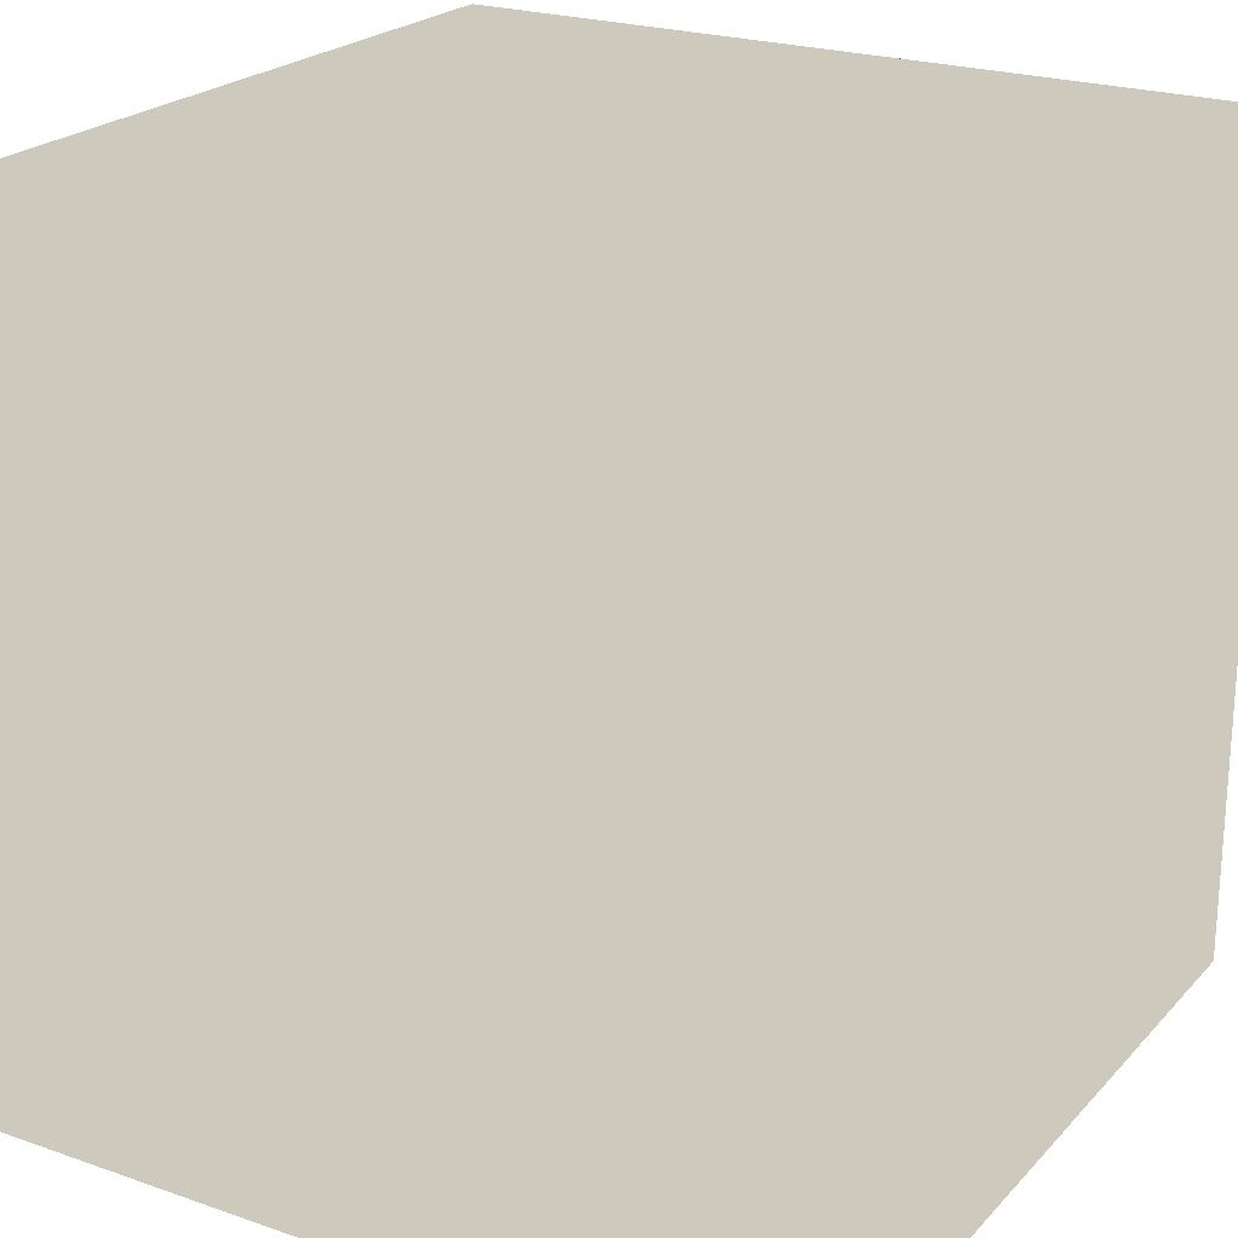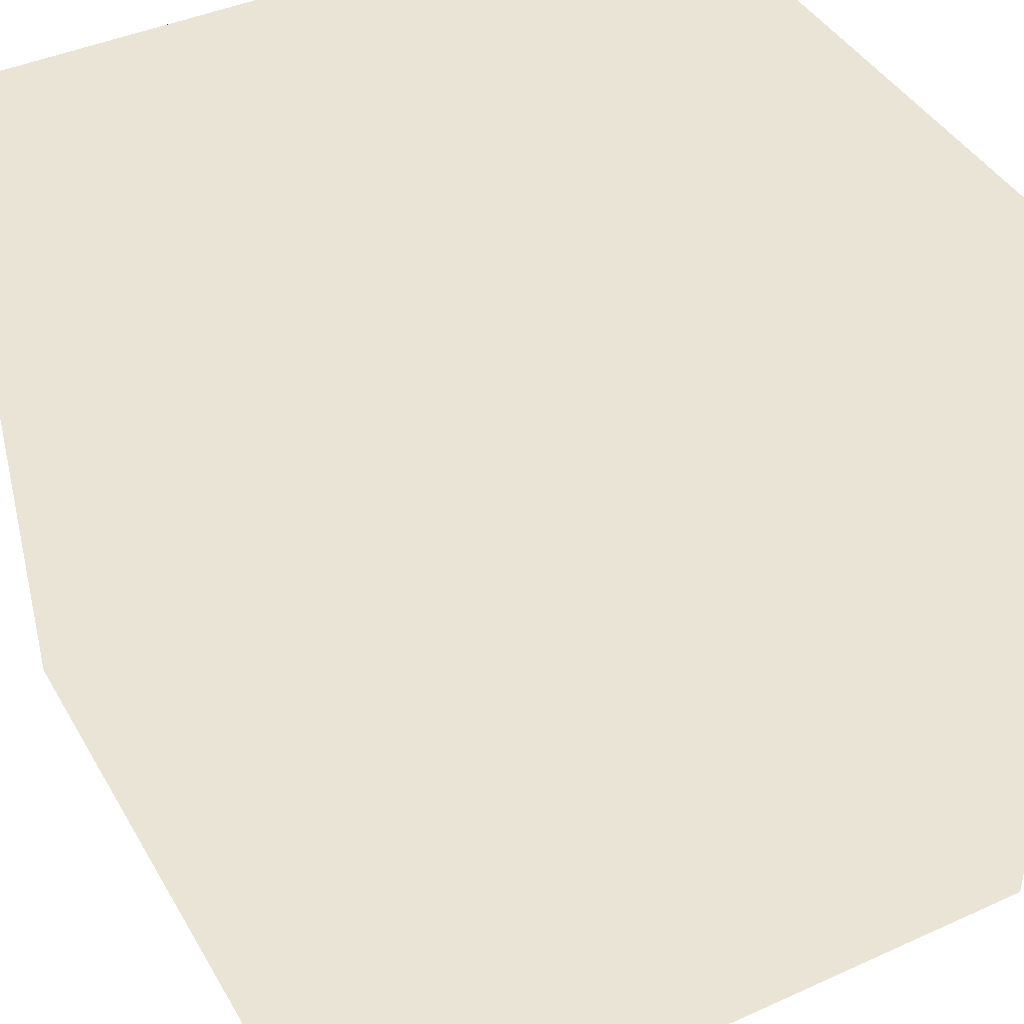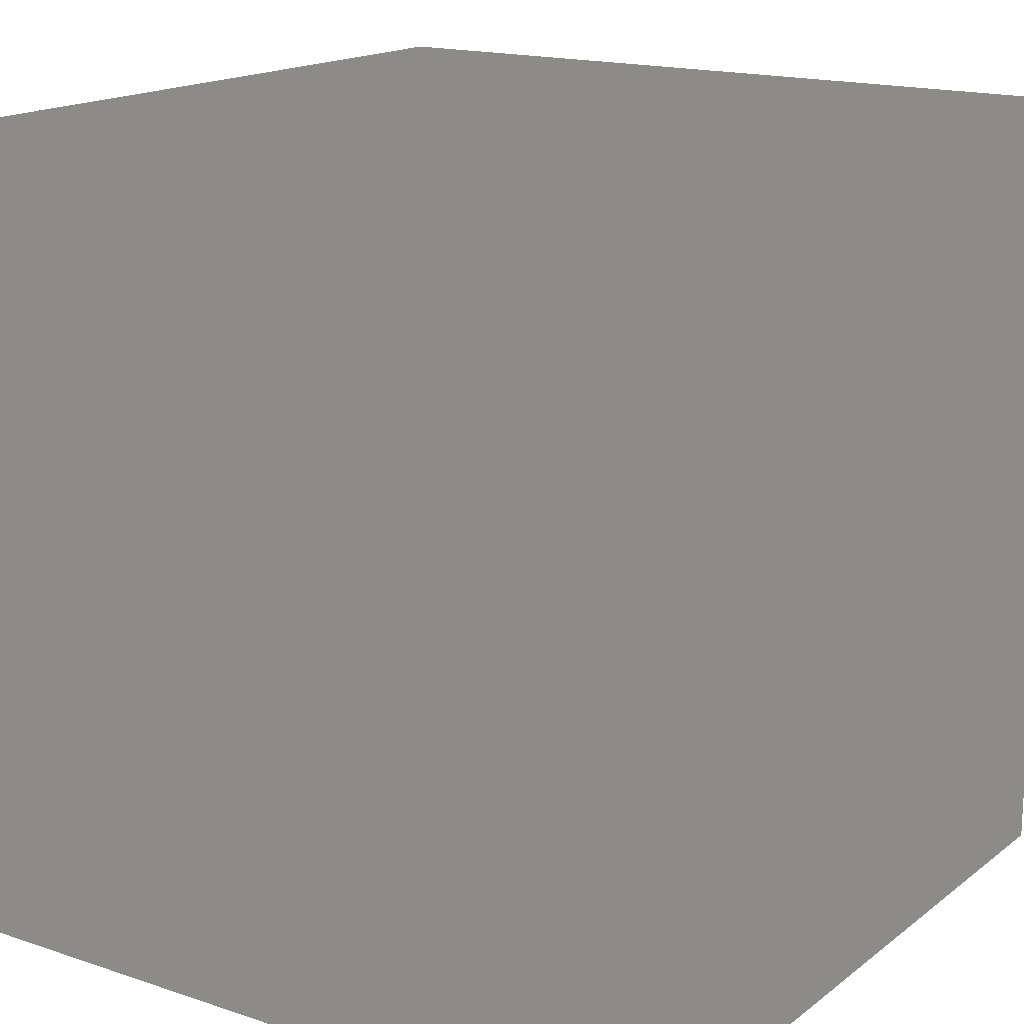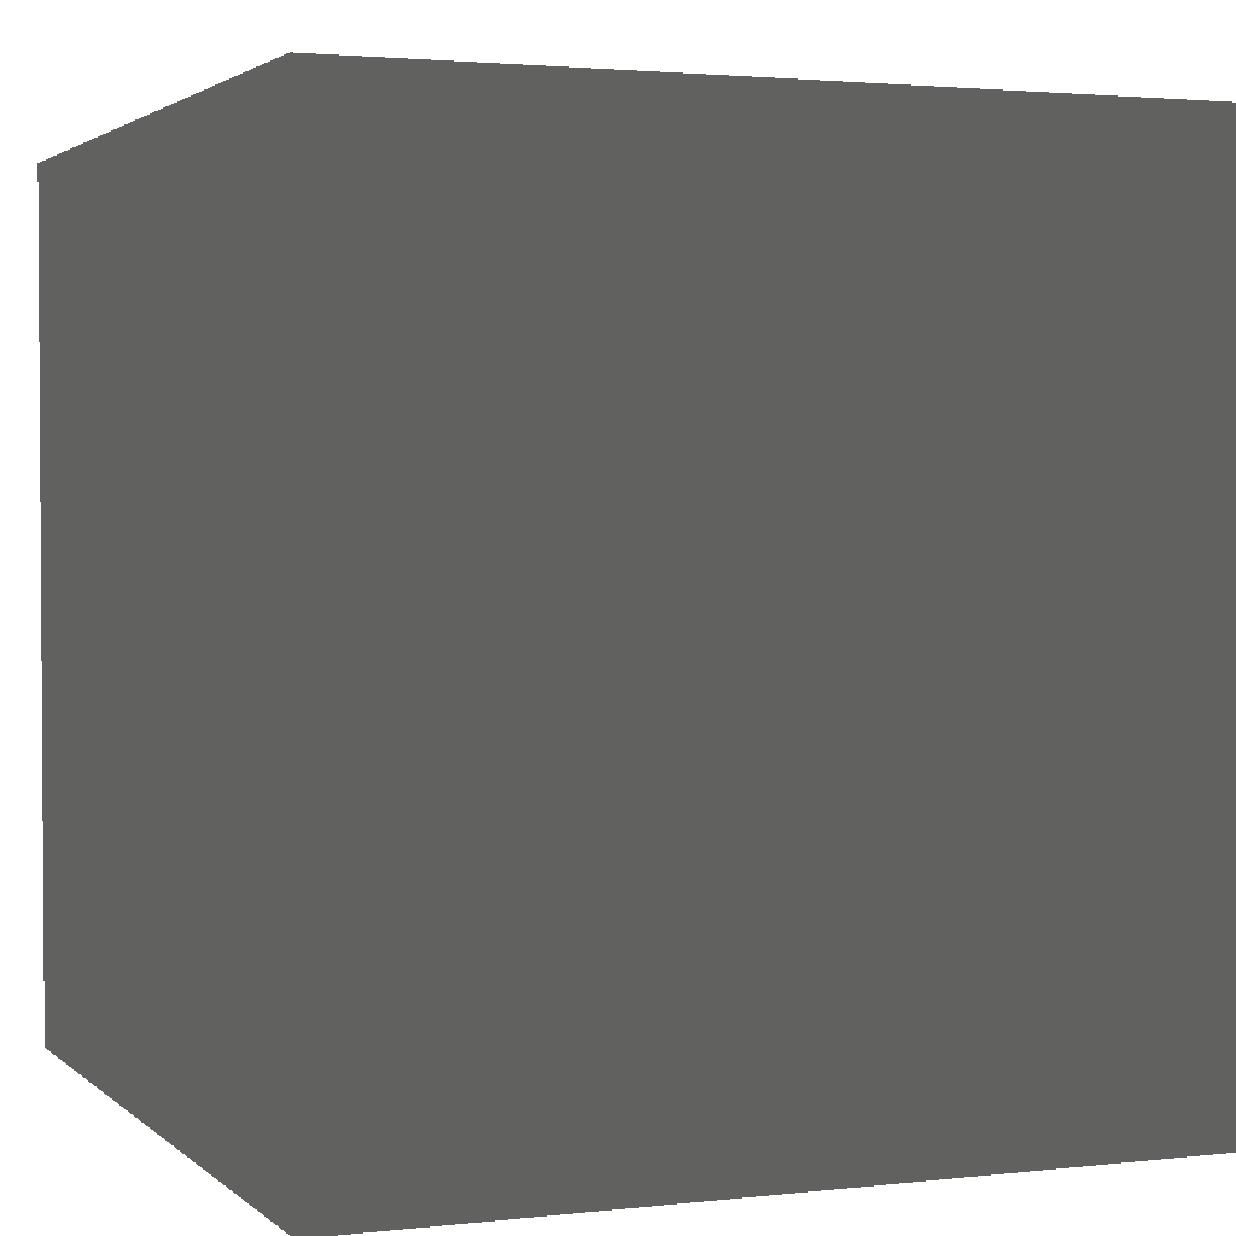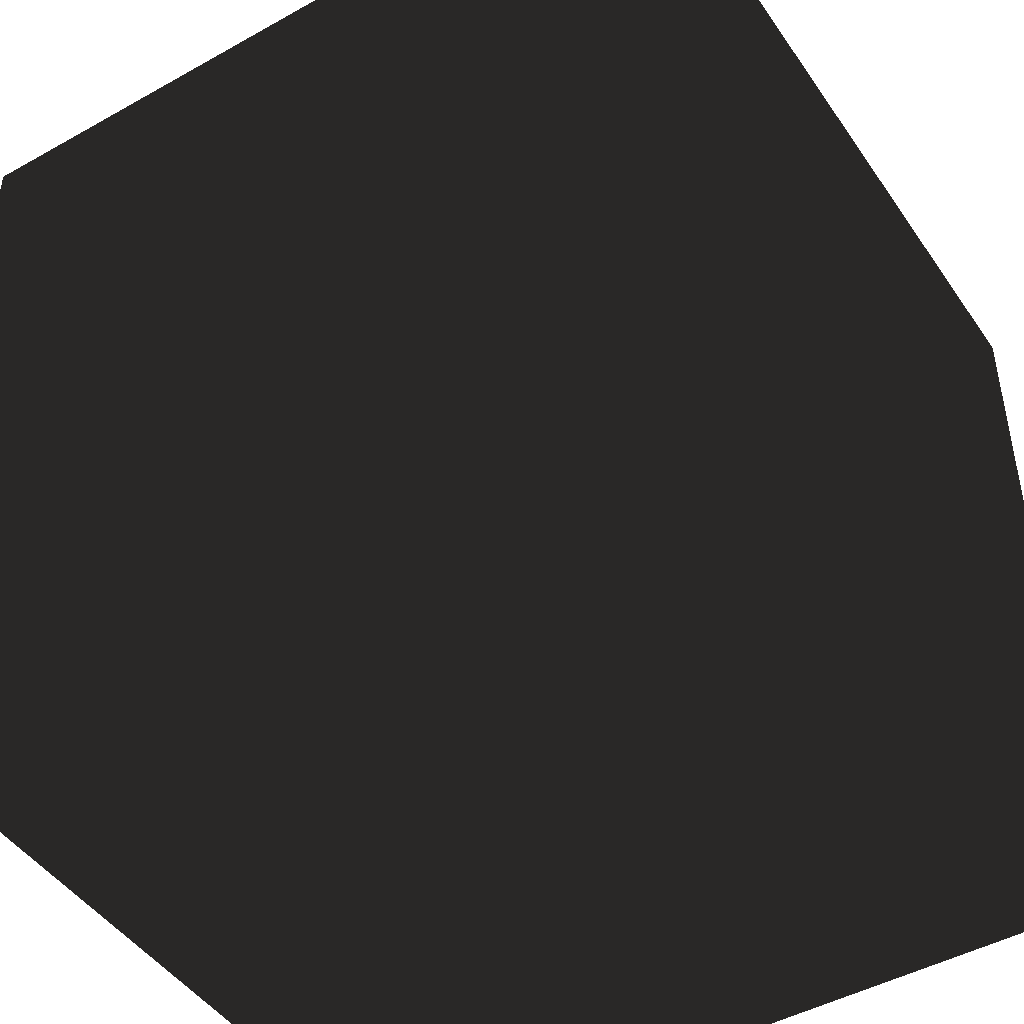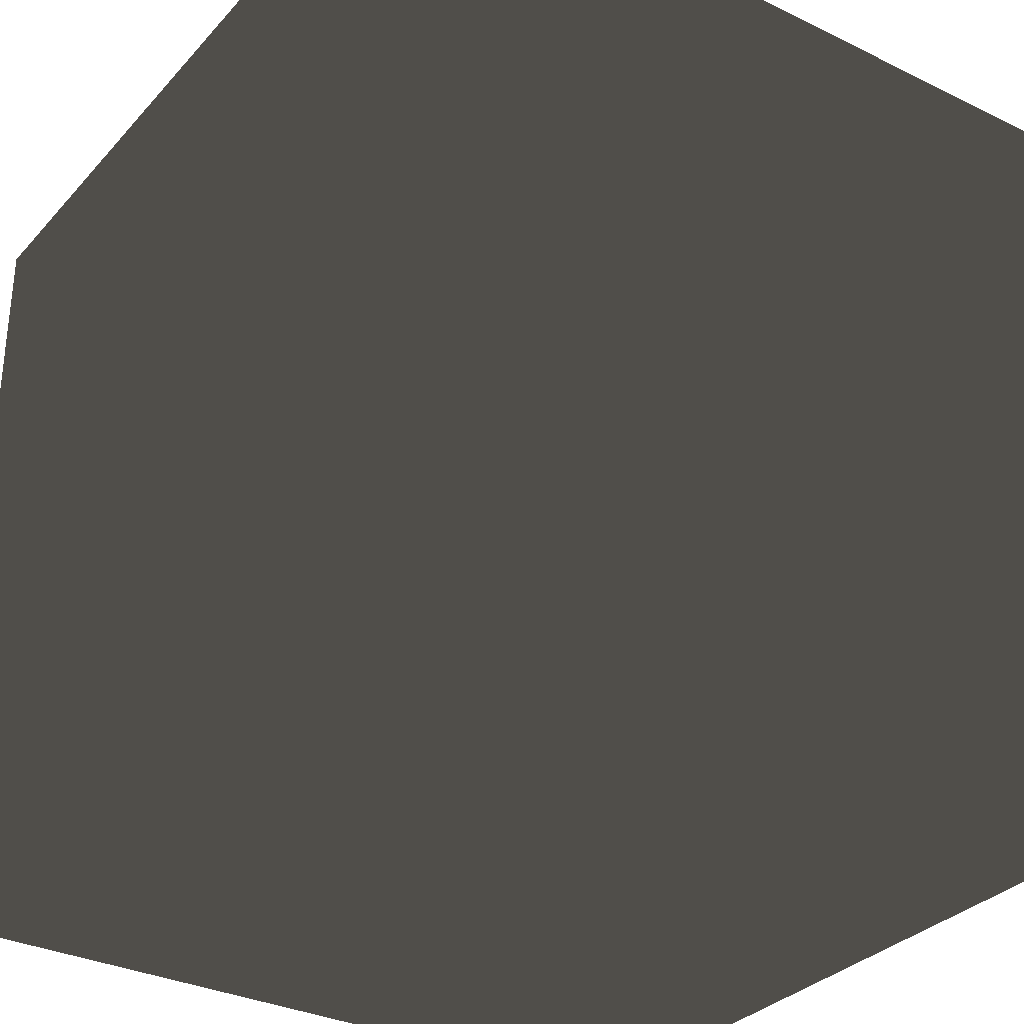
<metadata>
{"format":"obj","ext":"obj","renderer":"f3d","projection":"perspective","resolution":1024,"background":"white","views":[{"elev":22.7,"azim":-149.2,"up":"+Z"},{"elev":42.7,"azim":151.8,"up":"+Z"},{"elev":16.7,"azim":-55.9,"up":"+Y"},{"elev":2.4,"azim":67.8,"up":"+Y"},{"elev":-46.3,"azim":-147.4,"up":"+Z"},{"elev":-32.1,"azim":-124.4,"up":"+Z"}]}
</metadata>
<code>
v 1 1 1
v -1 1 1
v -1 -1 1
v 1 -1 1
v 1 -1 -1
v 1 1 -1
v -1 1 -1
v -1 -1 -1
f 1 2 3
f 1 3 4
f 1 4 5
f 1 5 6
f 6 2 1
f 6 7 2
f 6 5 8
f 6 8 7
f 7 8 3
f 7 3 2
f 8 4 3
f 8 5 4

</code>
